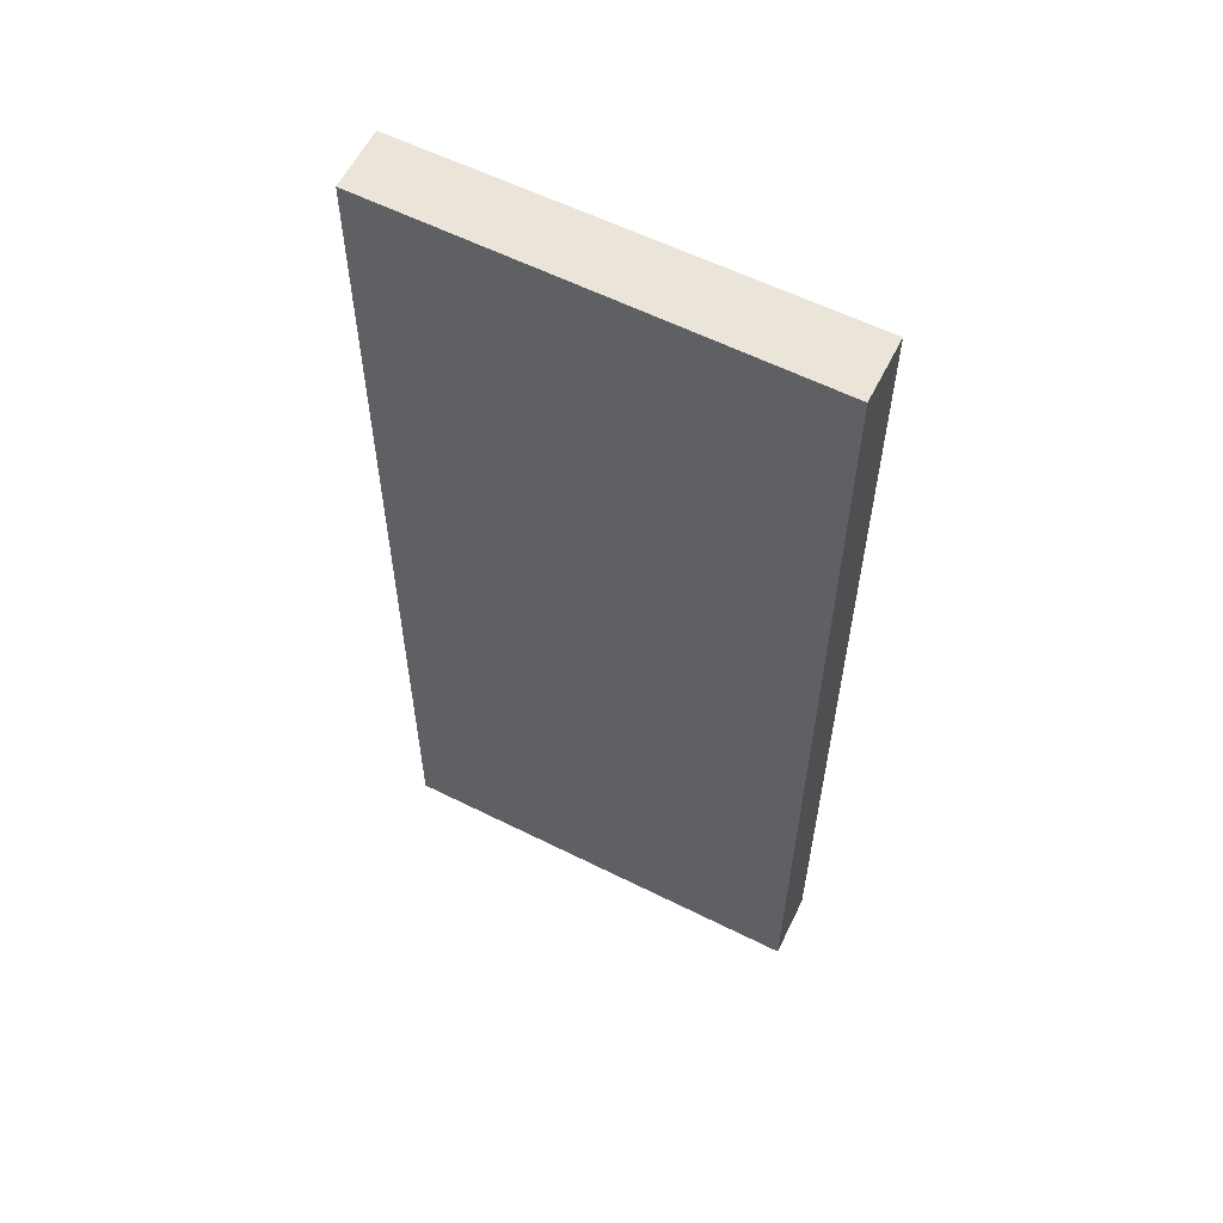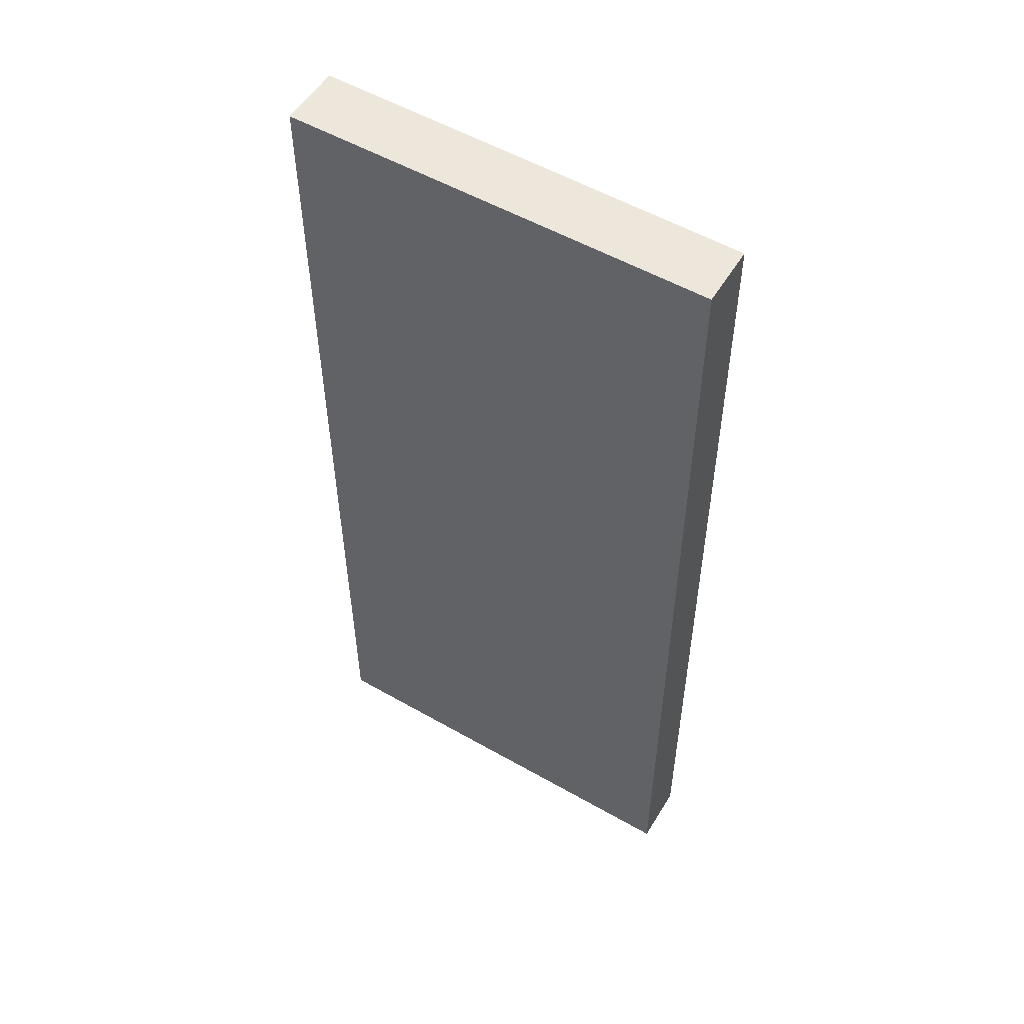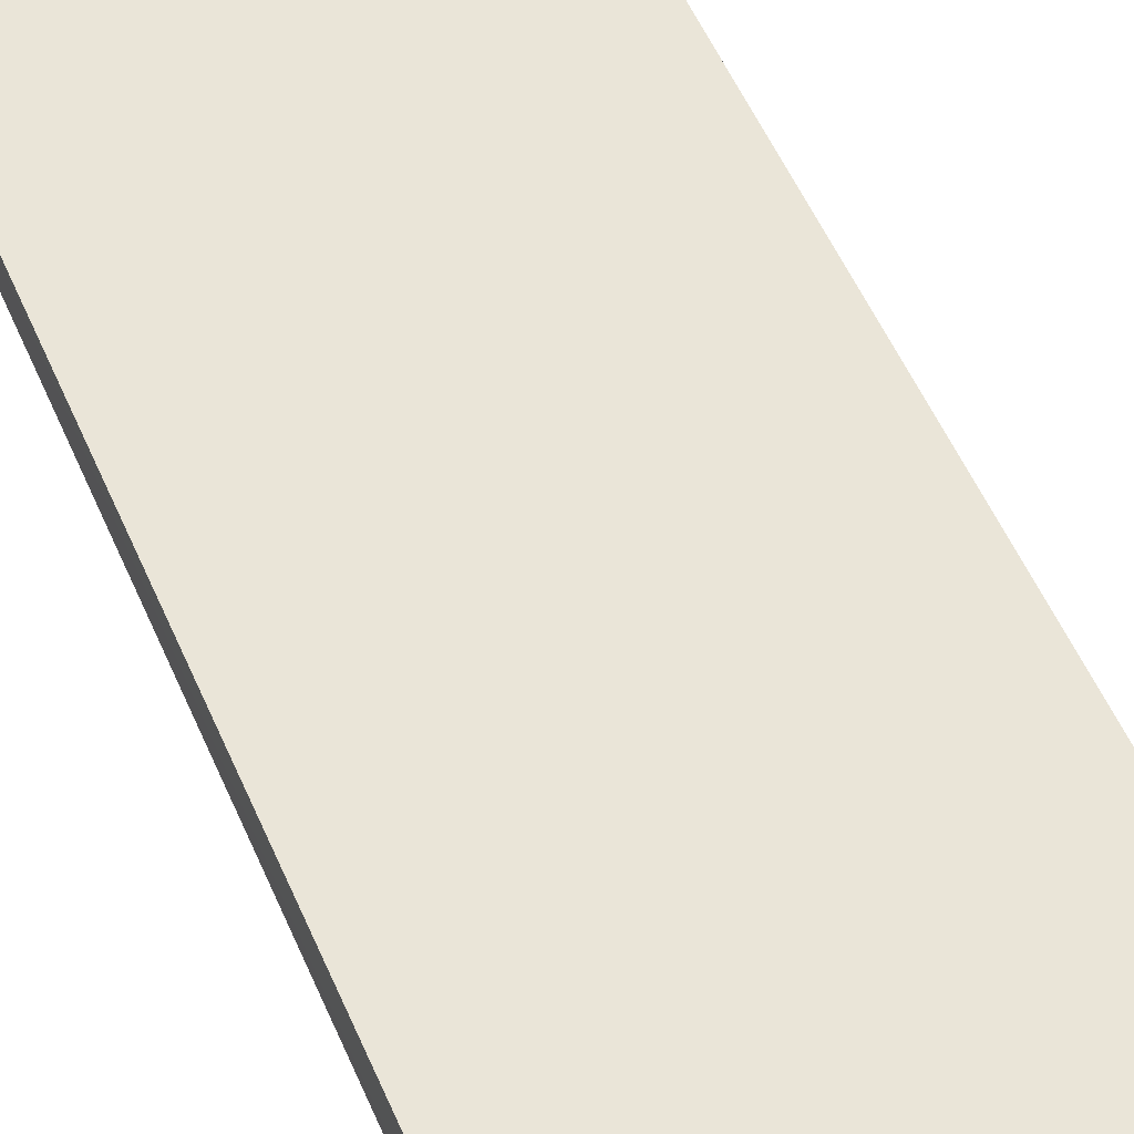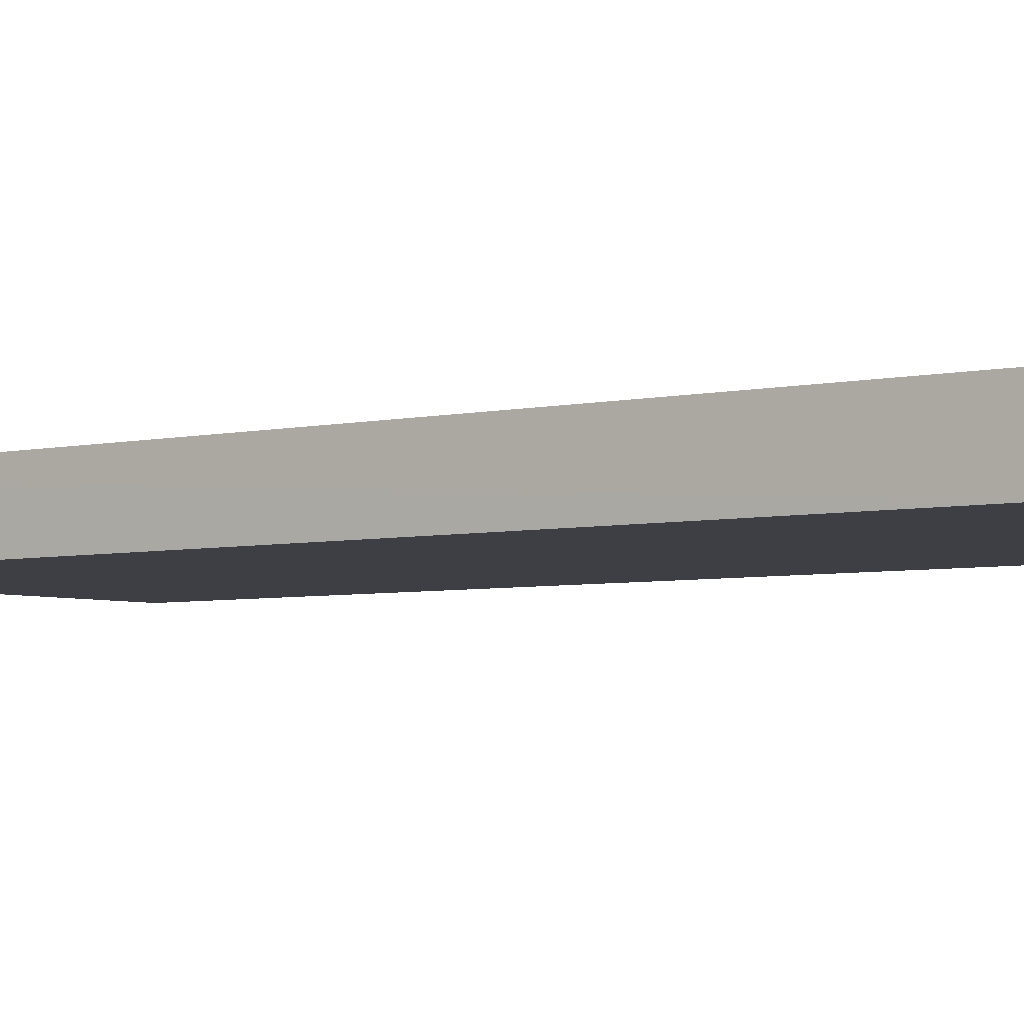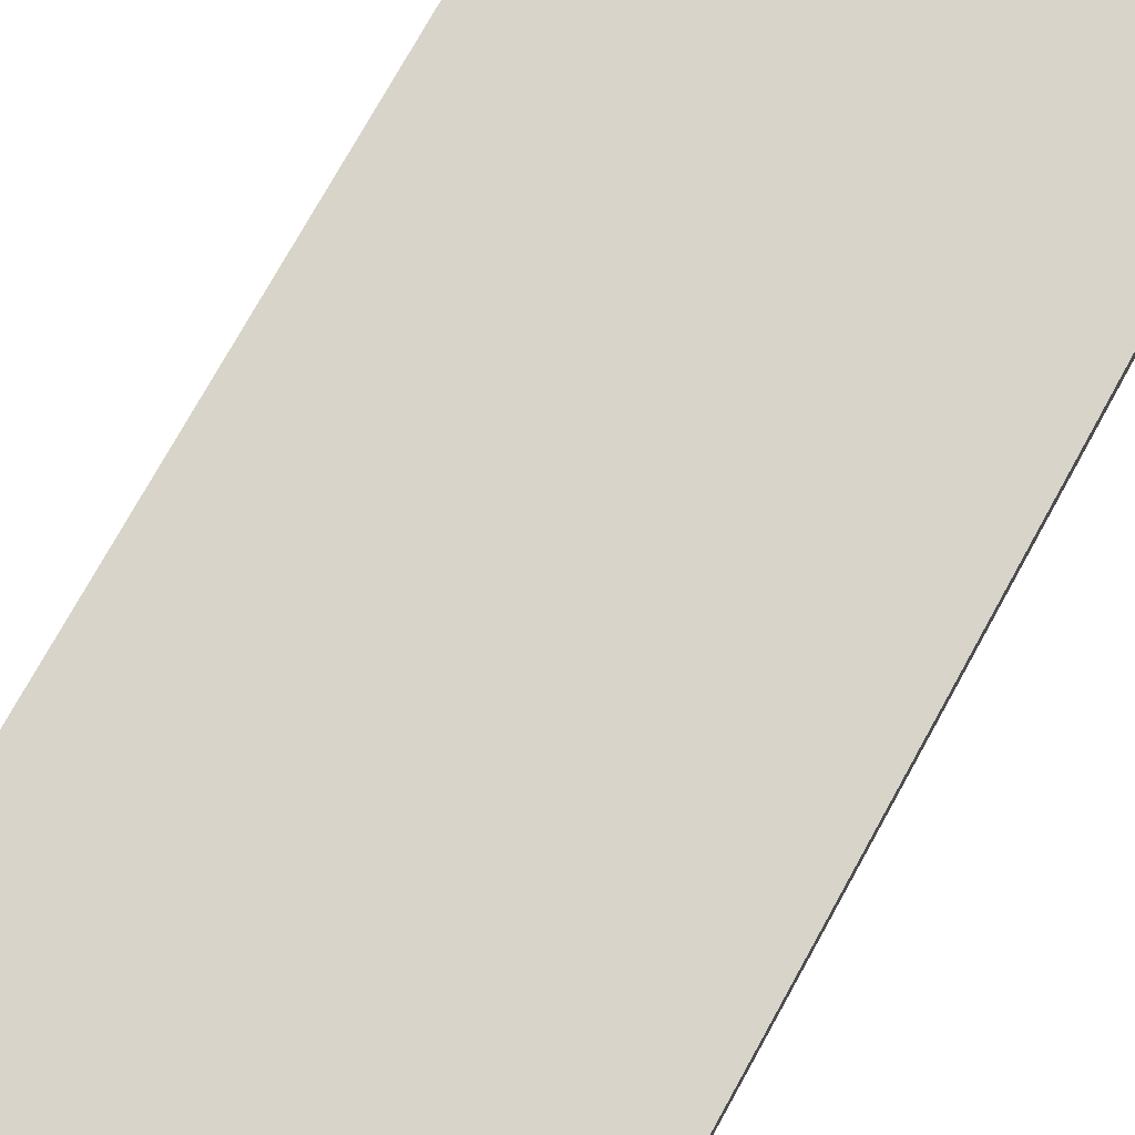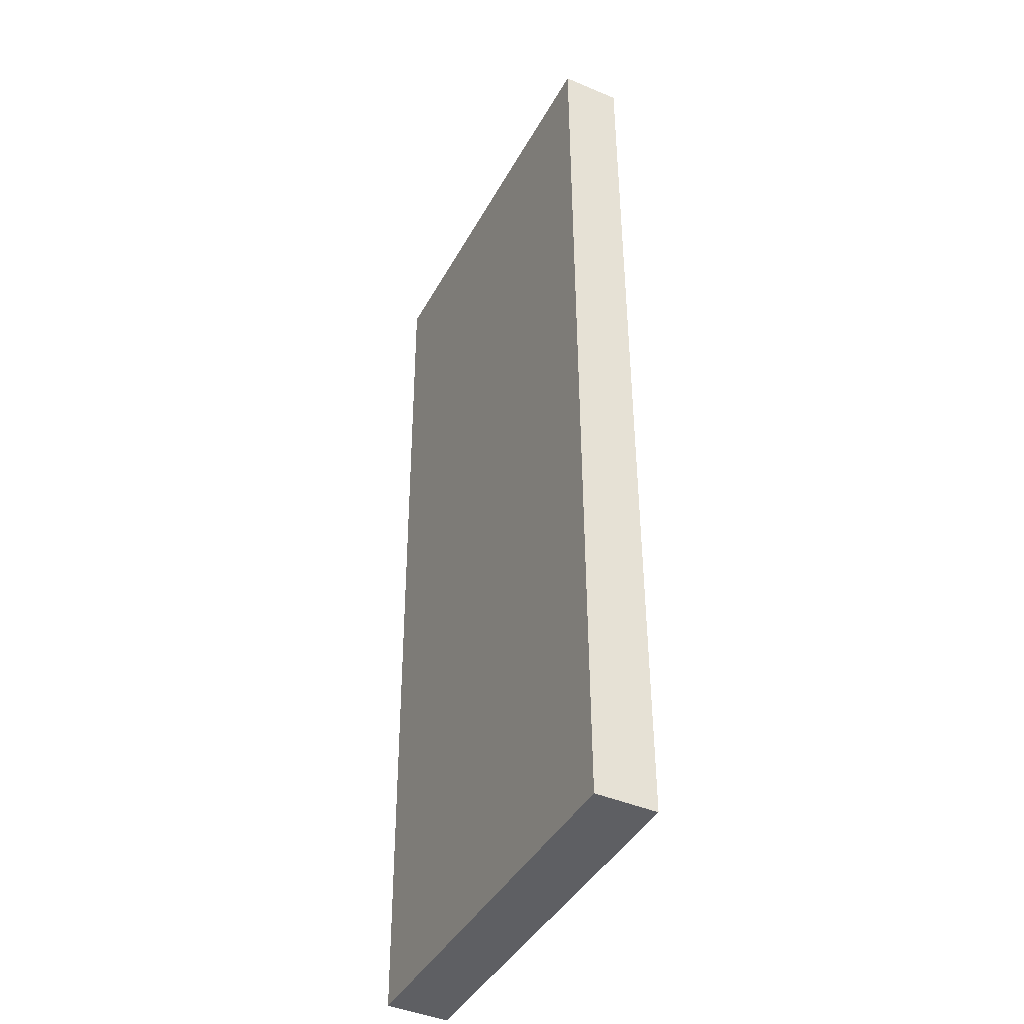
<metadata>
{"format":"obj","ext":"obj","renderer":"f3d","projection":"perspective","resolution":1024,"background":"white","views":[{"elev":59.2,"azim":-153.3,"up":"+Y"},{"elev":53.7,"azim":31.1,"up":"+Y"},{"elev":58.3,"azim":-24.2,"up":"+Z"},{"elev":-5.0,"azim":-53.0,"up":"+Z"},{"elev":75.8,"azim":-151.0,"up":"+Z"},{"elev":-41.0,"azim":63.4,"up":"+Y"}]}
</metadata>
<code>
v 0.1205 -0.1439 -0.02925
v 0.1204 -0.1441 -0.0446
v 0.1204 0.09849 -0.04346
v 0.01445 0.09847 -0.02875
v 0.01422 -0.144 -0.04559
v 0.1206 0.09847 -0.02827
v 0.01443 -0.1438 -0.02968
v 0.01439 0.09848 -0.04451
f 5 2 1
f 6 3 4
f 6 1 2
f 6 2 3
f 7 5 1
f 7 4 5
f 7 6 4
f 7 1 6
f 8 3 2
f 8 2 5
f 8 5 4
f 8 4 3

</code>
